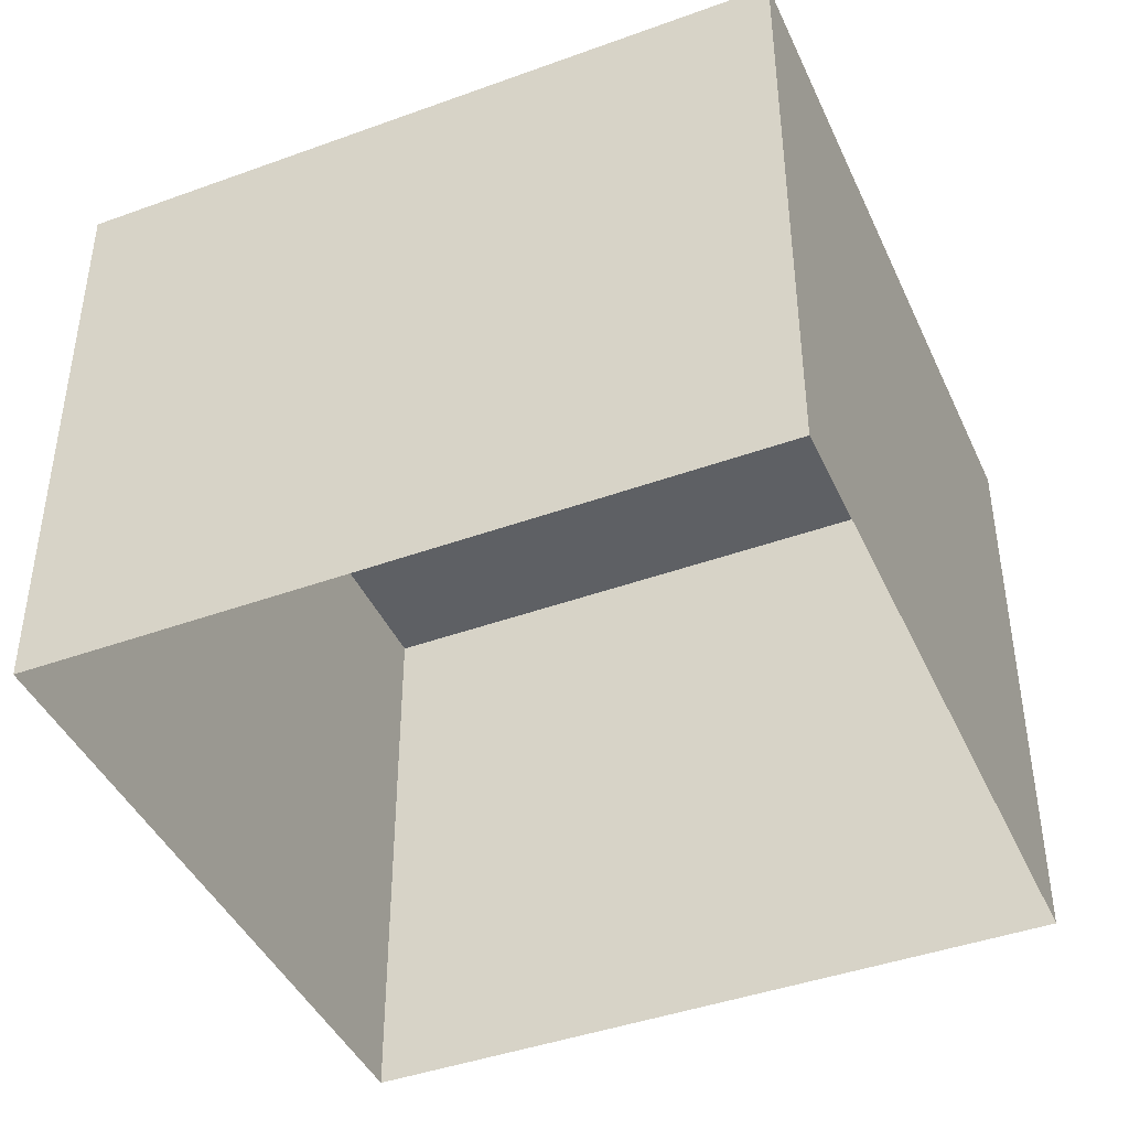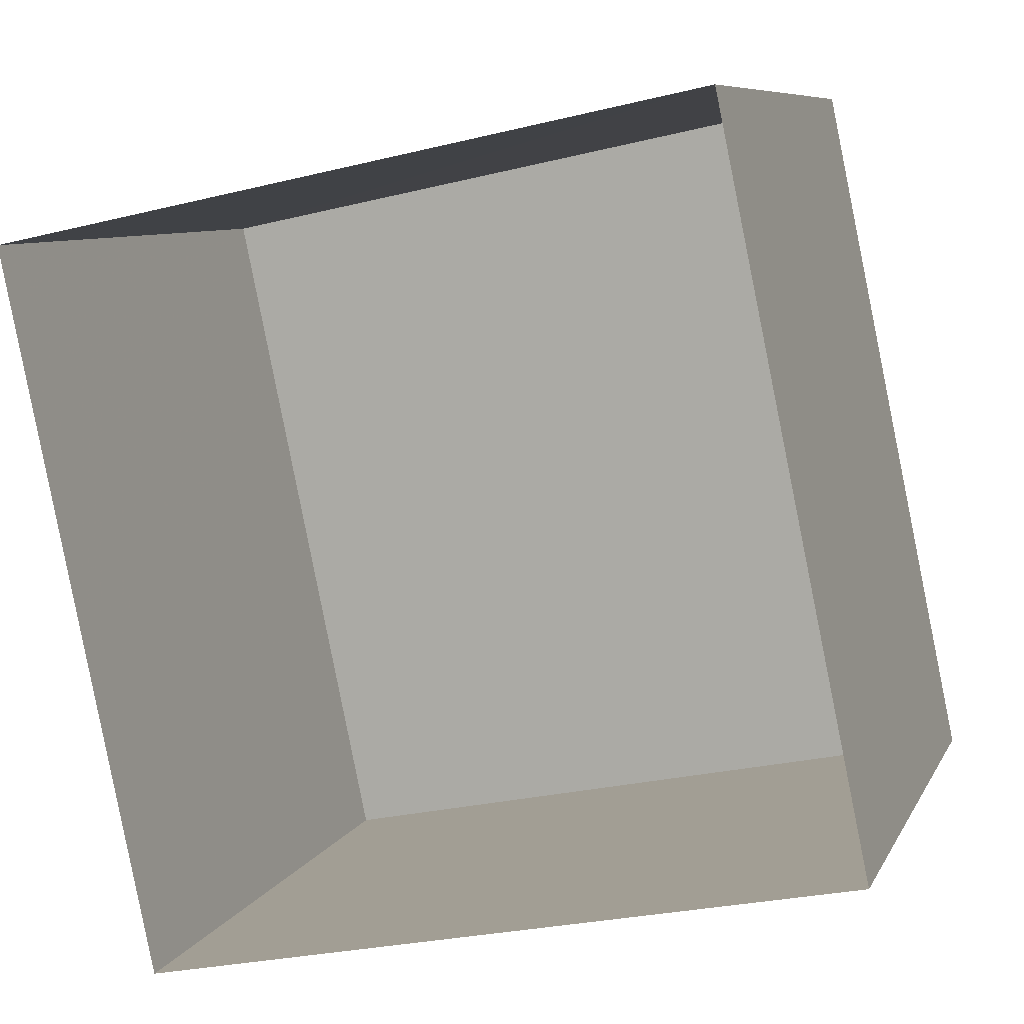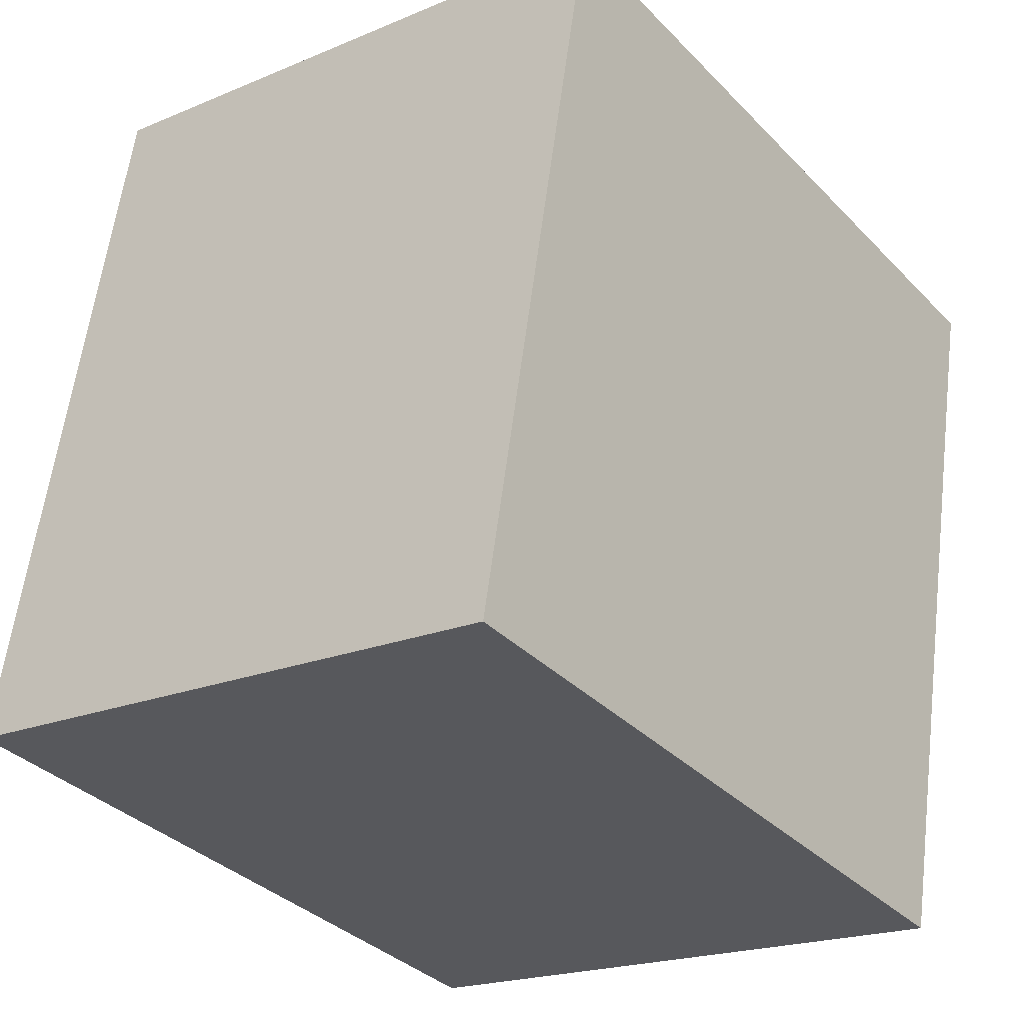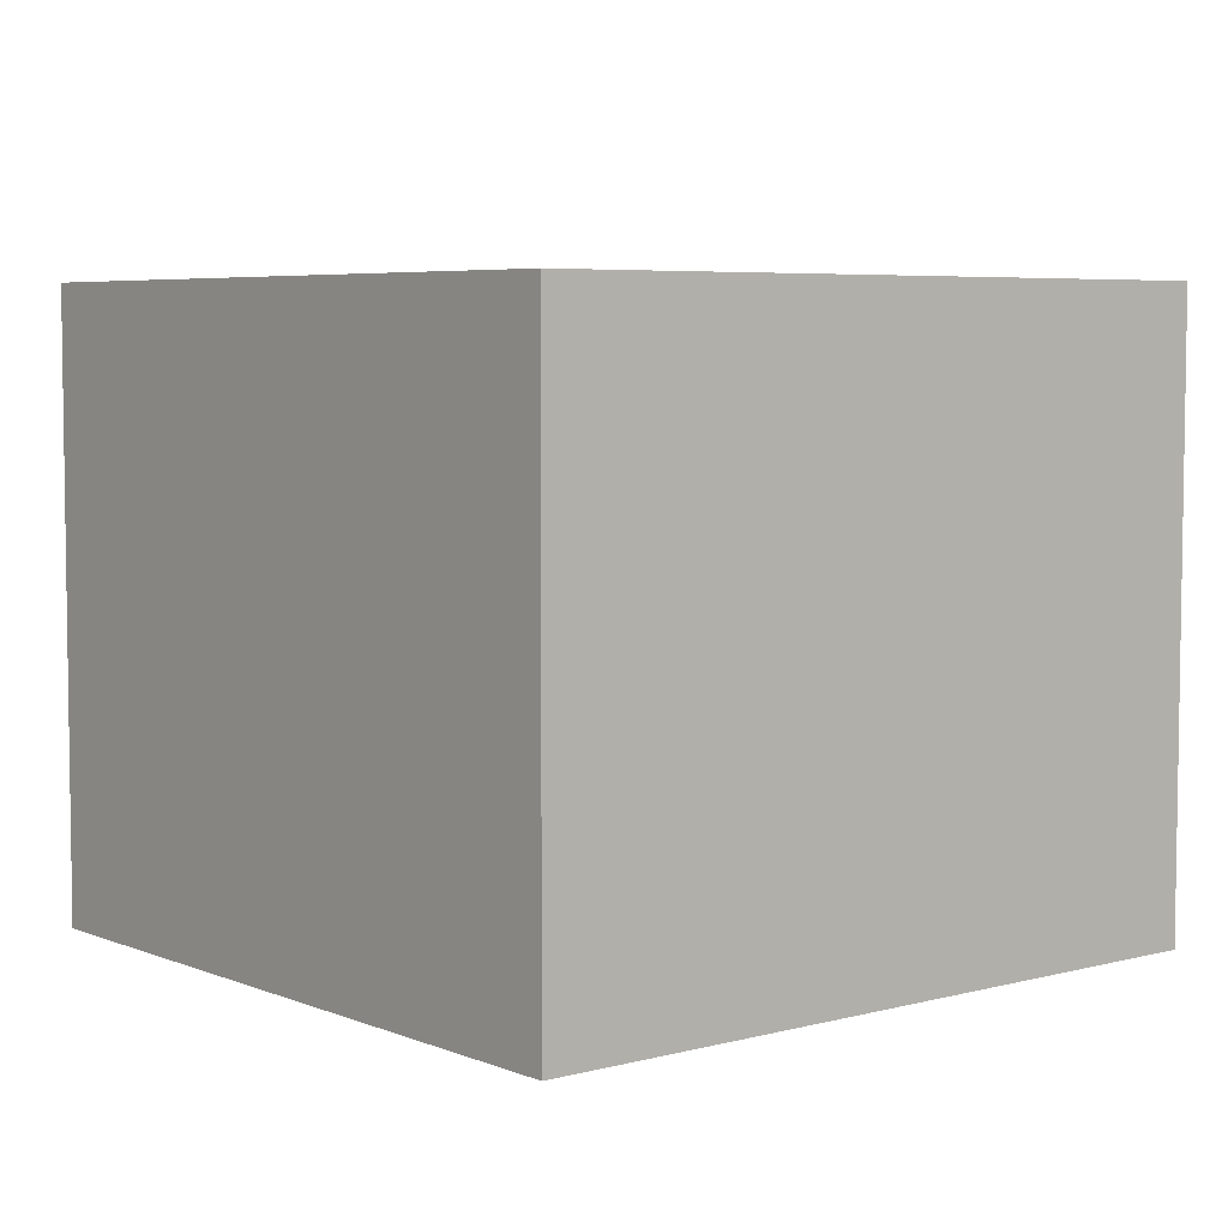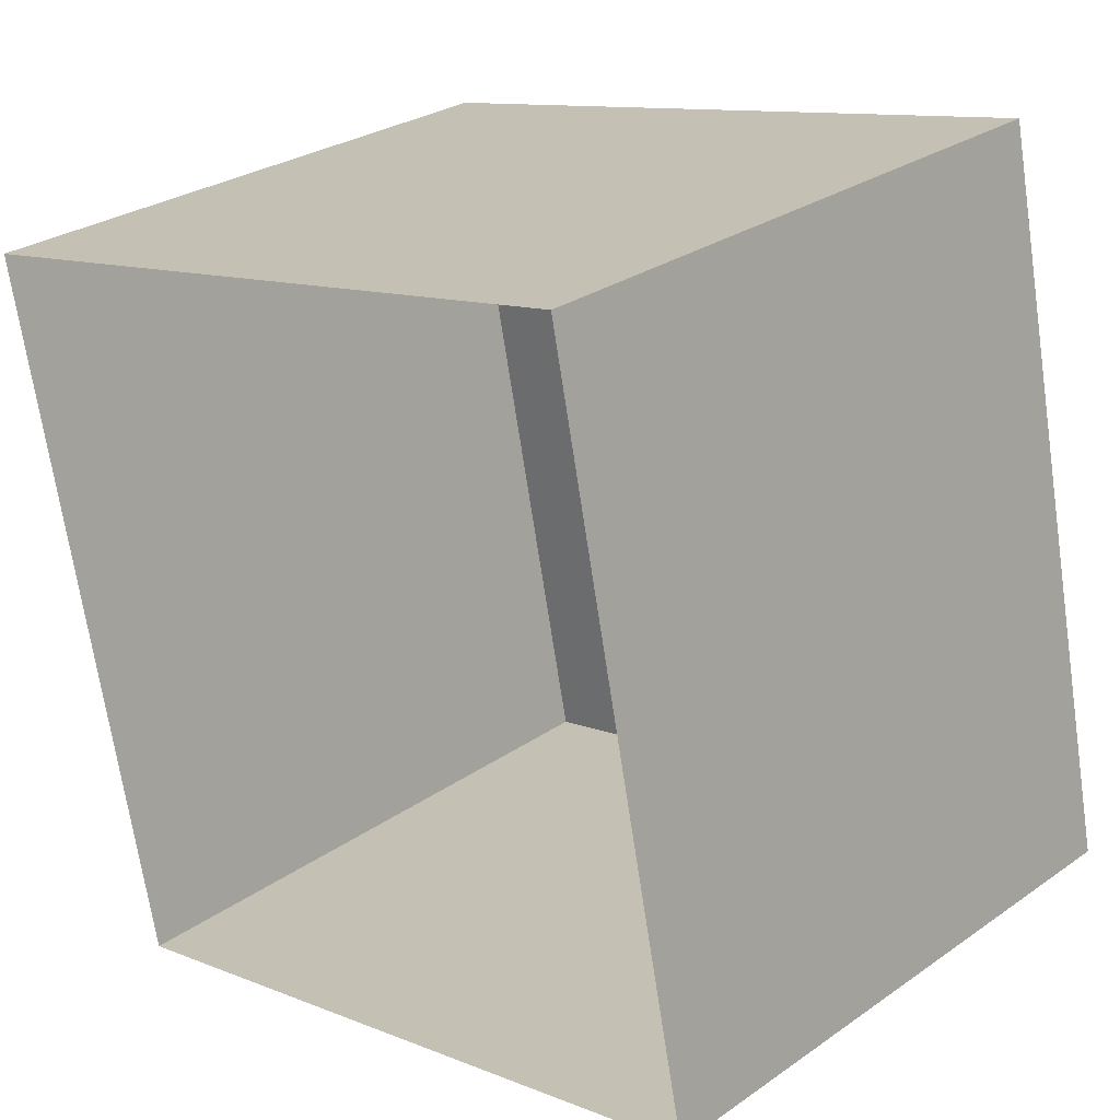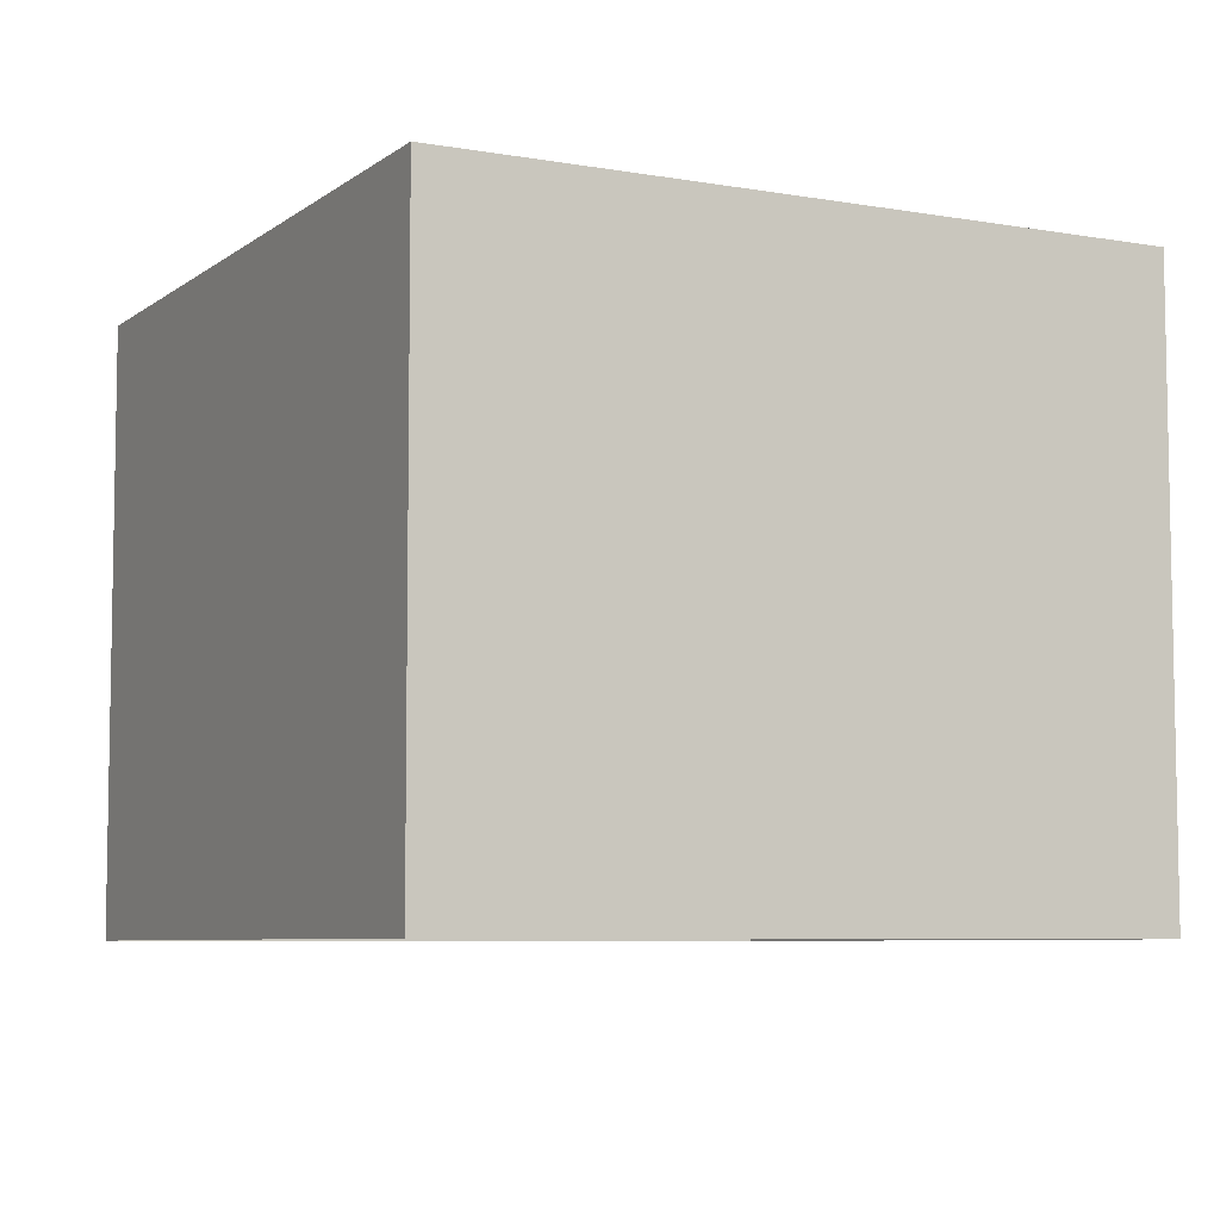
<metadata>
{"format":"obj","ext":"obj","renderer":"f3d","projection":"perspective","resolution":1024,"background":"white","views":[{"elev":-42.9,"azim":101.5,"up":"+Z"},{"elev":8.1,"azim":-163.1,"up":"+Y"},{"elev":-19.9,"azim":-52.1,"up":"+Y"},{"elev":5.5,"azim":38.8,"up":"+Z"},{"elev":28.0,"azim":-136.5,"up":"+Y"},{"elev":-6.8,"azim":140.8,"up":"+Z"}]}
</metadata>
<code>
v -7640 -3.744e+04 15.11
v -7646 -3.744e+04 9.731
v -7640 -3.744e+04 9.728
v -7646 -3.744e+04 15.11
v -7645 -3.743e+04 9.732
v -7645 -3.743e+04 15.11
v -7639 -3.743e+04 15.11
v -7639 -3.743e+04 9.729
f 5 8 3
f 2 5 3
f 1 2 3
f 1 4 2
f 4 5 2
f 4 6 5
f 7 8 5
f 6 7 5
f 1 3 8
f 7 1 8
f 6 4 1
f 7 6 1

</code>
